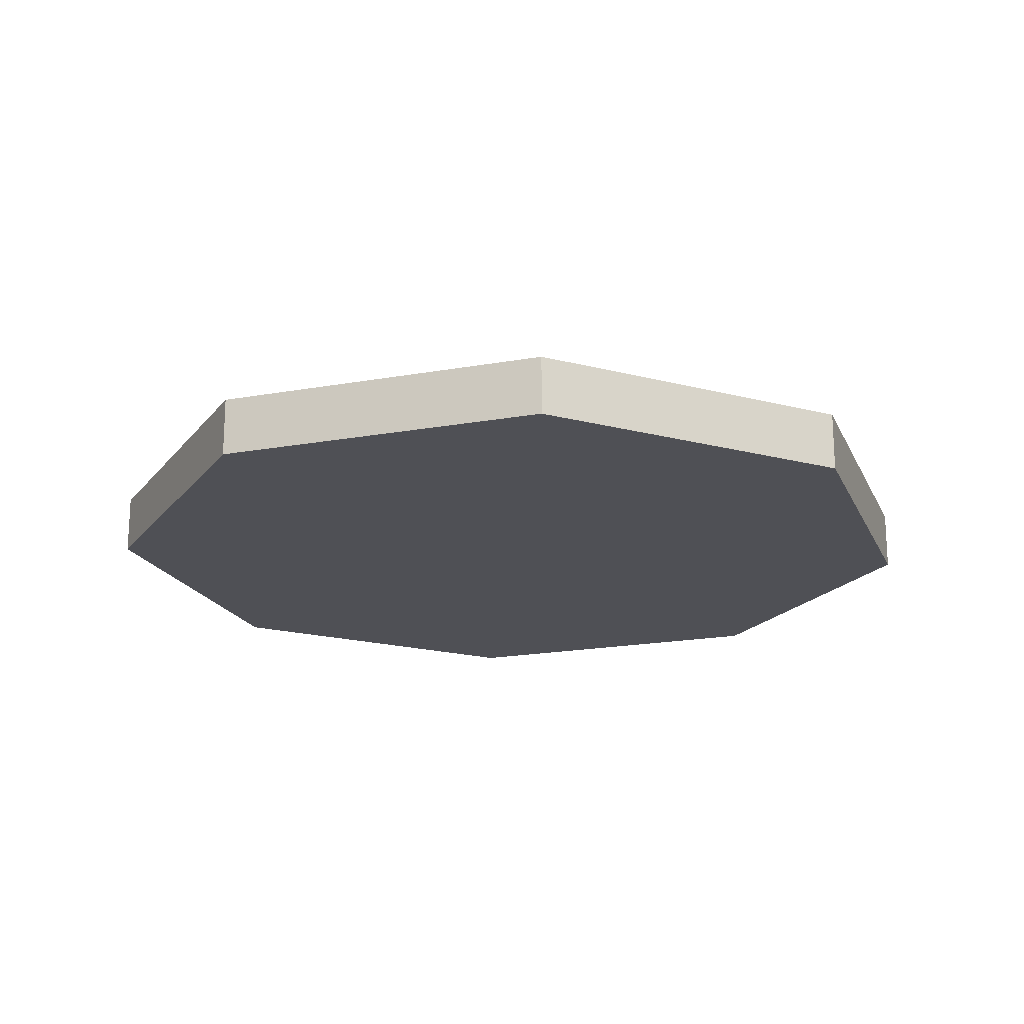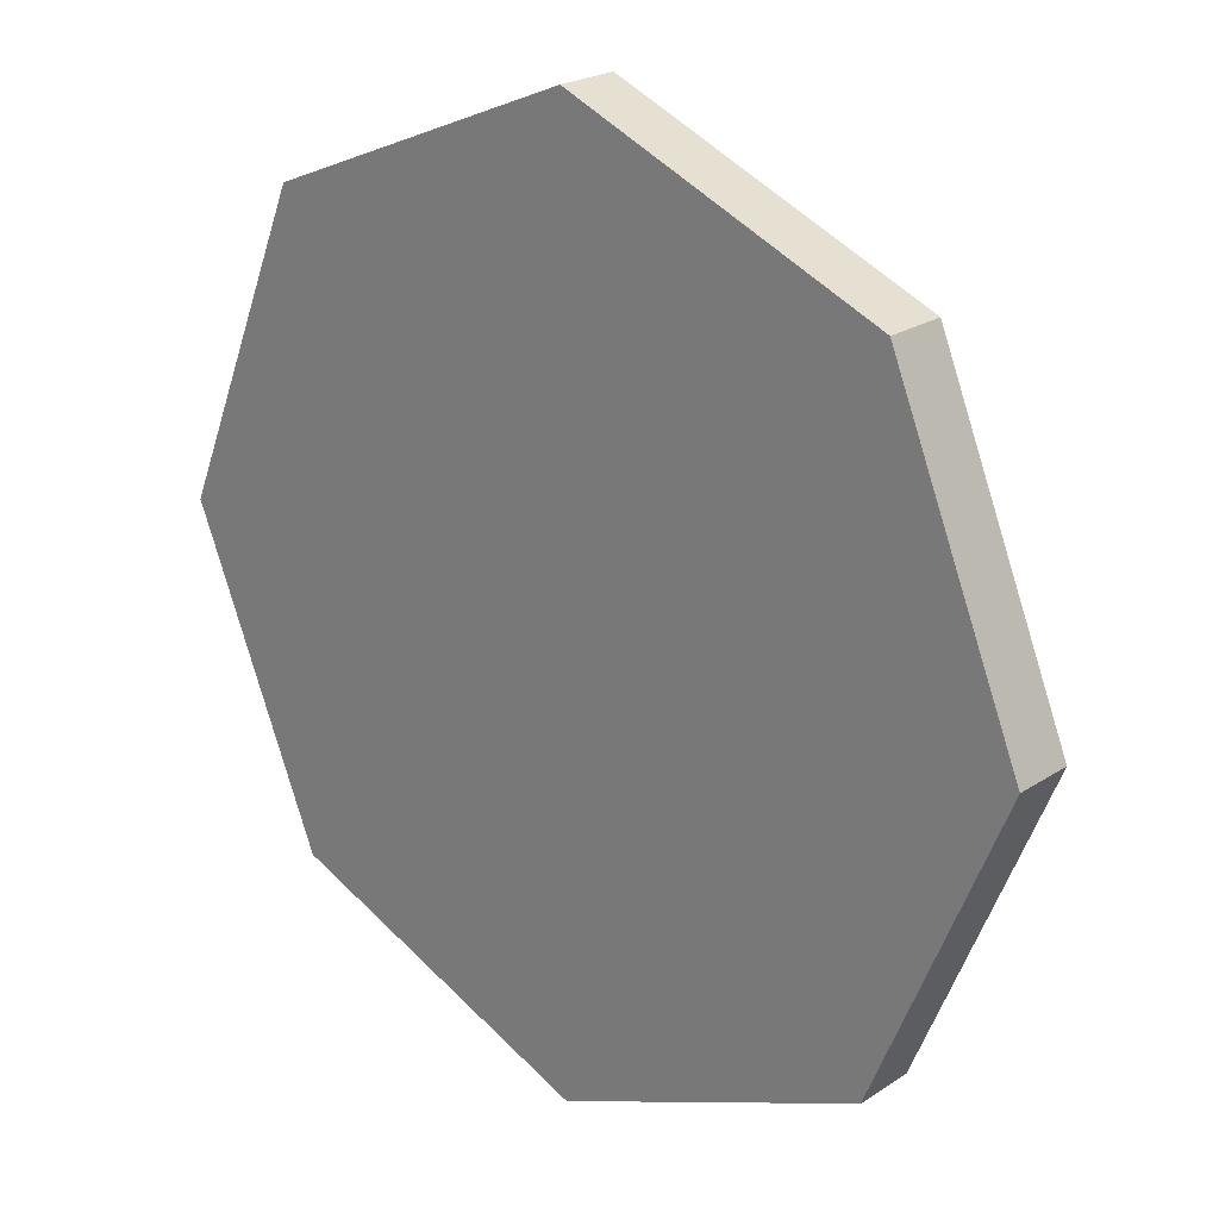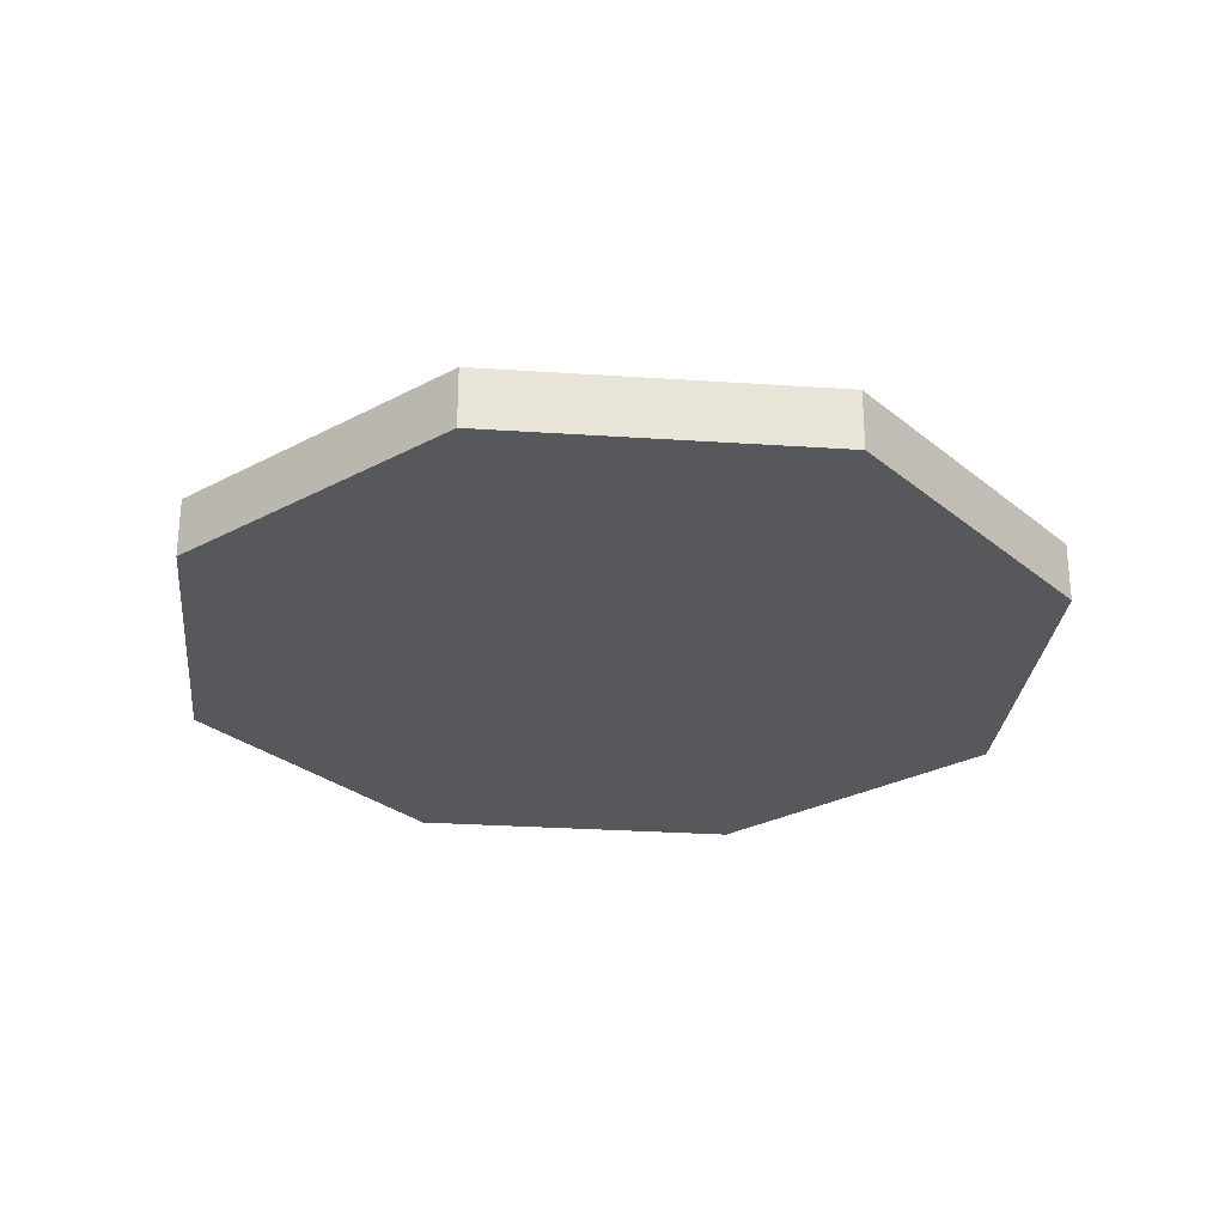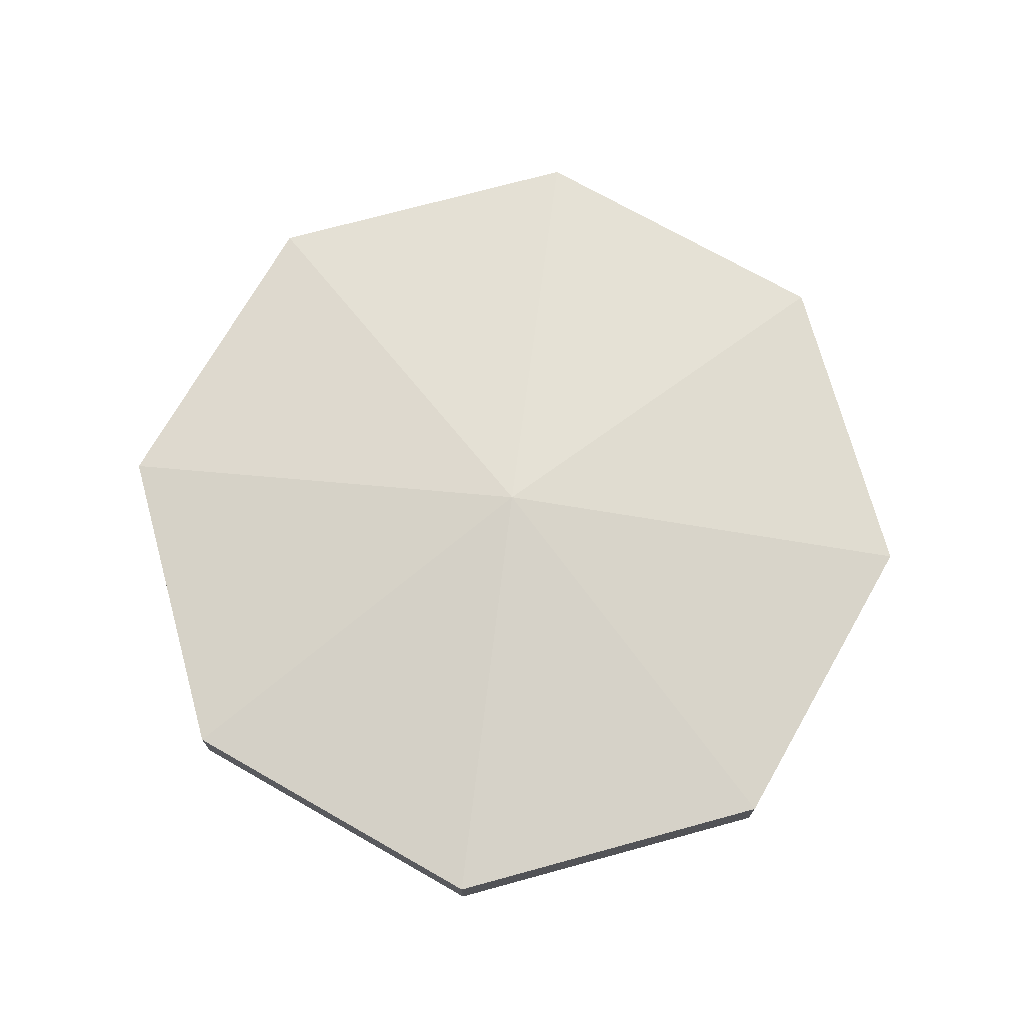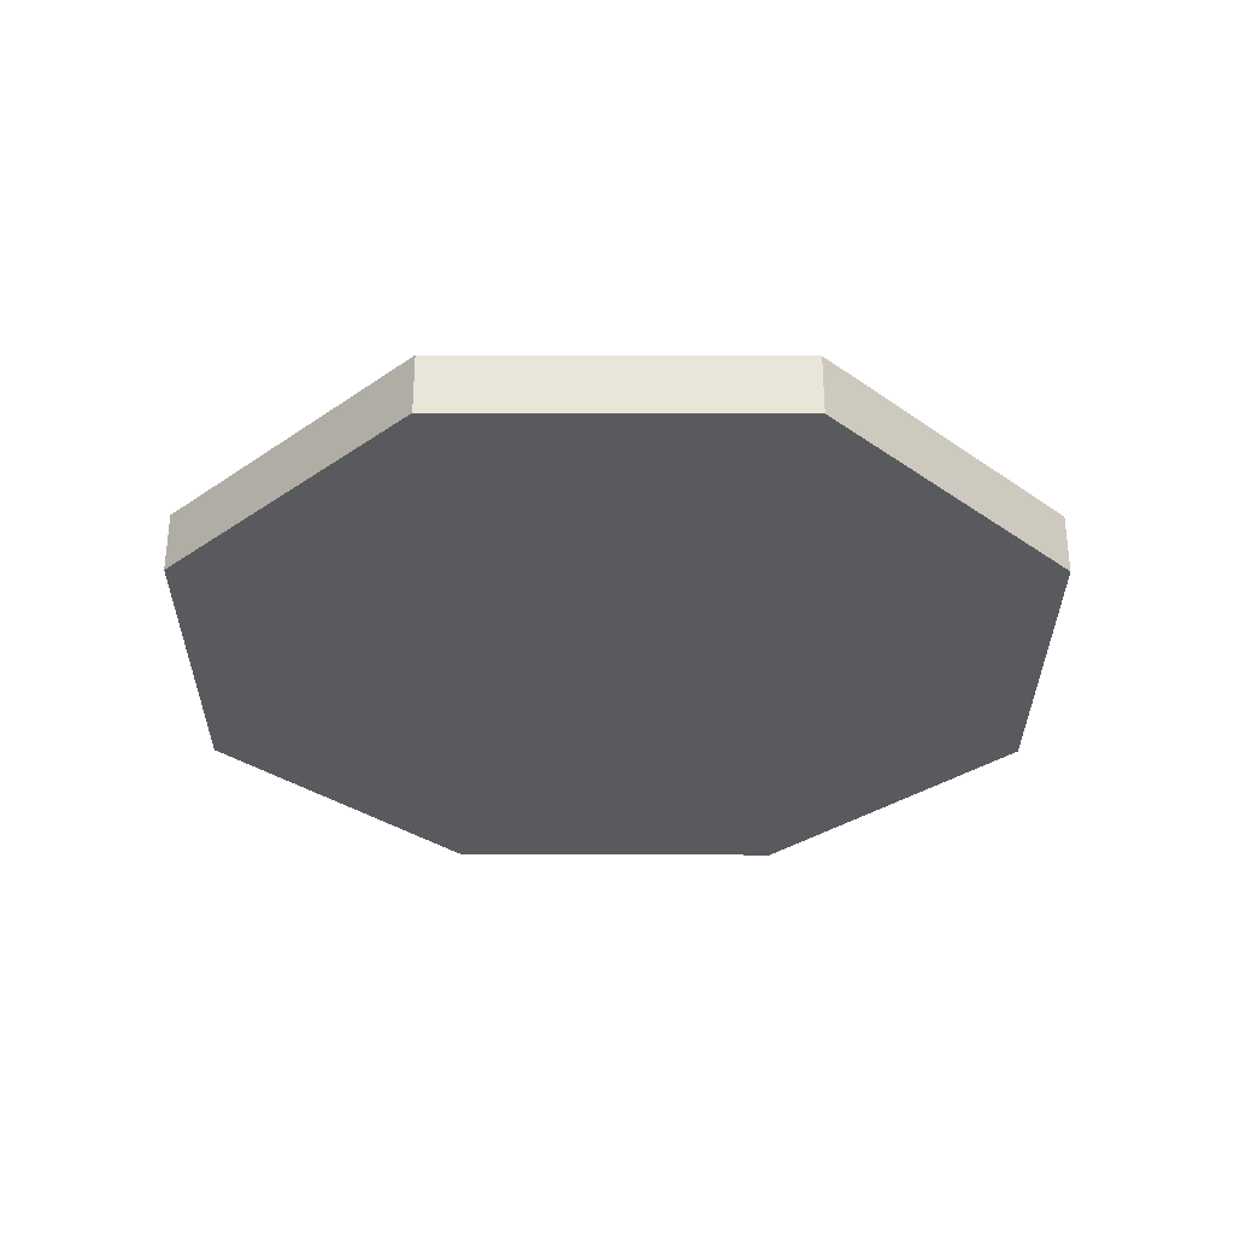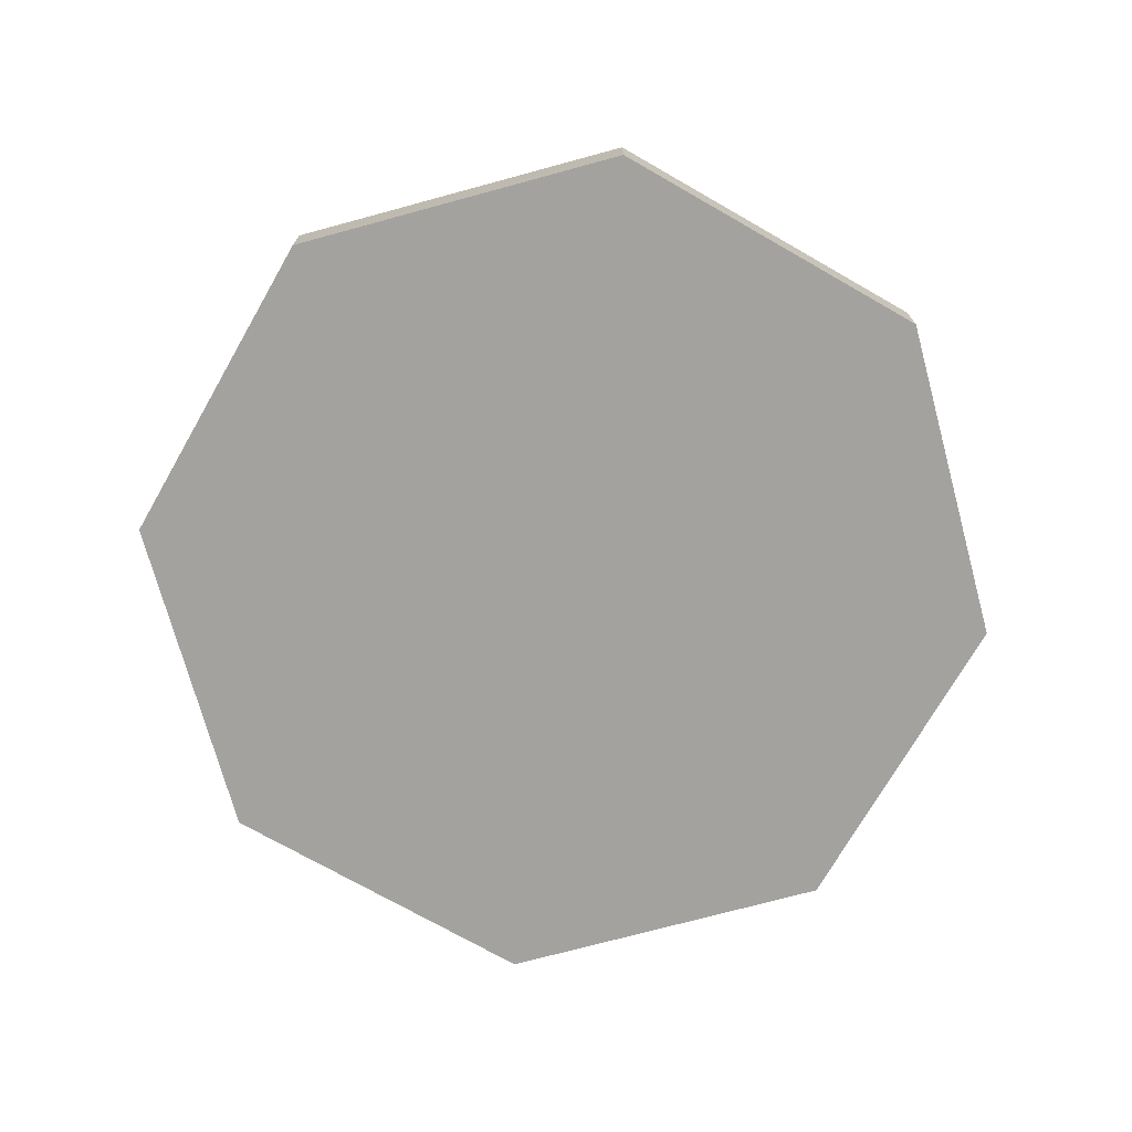
<metadata>
{"format":"obj","ext":"obj","renderer":"f3d","projection":"perspective","resolution":1024,"background":"white","views":[{"elev":-19.4,"azim":41.3,"up":"+Z"},{"elev":22.9,"azim":-138.1,"up":"+Y"},{"elev":-28.1,"azim":-73.3,"up":"+Z"},{"elev":72.2,"azim":7.2,"up":"+Z"},{"elev":-31.6,"azim":-22.7,"up":"+Z"},{"elev":-72.6,"azim":-97.3,"up":"+Z"}]}
</metadata>
<code>
v 5.073 4.991 0.06953
v 0.8482 4.991 0.06953
v 2.086 7.979 0.06953
v 5.073 4.991 1.126
v 2.086 7.979 0.6381
v 0.8482 4.991 0.6381
v 5.073 9.216 0.06953
v 5.073 9.216 0.6381
v 8.061 7.979 0.06953
v 8.061 7.979 0.6381
v 9.298 4.991 0.06953
v 9.298 4.991 0.6381
v 8.061 2.003 0.06953
v 8.061 2.003 0.6381
v 5.073 0.7659 0.06953
v 5.073 0.7659 0.6381
v 2.086 2.003 0.06953
v 2.086 2.003 0.6381
f 1 2 3
f 4 5 6
f 1 3 7
f 4 8 5
f 1 7 9
f 4 10 8
f 1 9 11
f 4 12 10
f 1 11 13
f 4 14 12
f 1 13 15
f 4 16 14
f 1 15 17
f 4 18 16
f 17 2 1
f 4 6 18
f 2 6 5
f 2 5 3
f 3 5 8
f 3 8 7
f 7 8 10
f 7 10 9
f 9 10 12
f 9 12 11
f 11 12 14
f 11 14 13
f 13 14 16
f 13 16 15
f 15 16 18
f 15 18 17
f 6 2 17
f 6 17 18

</code>
